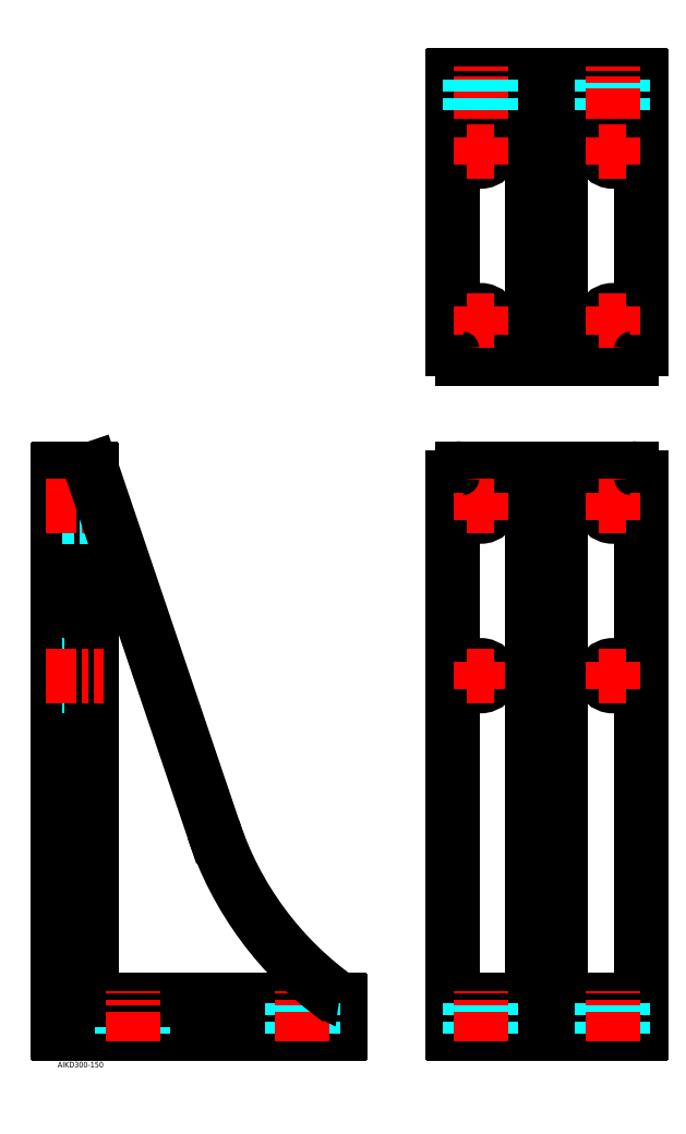
<metadata>
{"format":"dxf","ext":"dxf","renderer":"ezdxf+matplotlib","layout":"modelspace","background":"white","min_lineweight":24,"dpi":150}
</metadata>
<code>
0
SECTION
2
ENTITIES
0
INSERT
8
MSM_CONTINUOUS
2
*U34
10
0
20
0
30
0
0
INSERT
8
MSM_CONTINUOUS
2
*U35
10
0
20
0
30
0
0
LINE
8
MSM_CONTINUOUS
10
-2e-16
20
10.5
30
0
11
8e-16
21
309.5
31
0
0
LINE
8
MSM_CONTINUOUS
10
0.5
20
10
30
0
11
149.5
21
10
31
0
0
LINE
8
MSM_CONTINUOUS
10
210.1
20
10
30
0
11
309.1
21
10
31
0
0
LINE
8
MSM_CONTINUOUS
10
209.6
20
305
30
0
11
209.6
21
10.5
31
0
0
ARC
8
MSM_CONTINUOUS
10
210.1
20
10.5
30
0
40
0.5
50
180
51
270
0
CIRCLE
8
MSM_CONTINUOUS
10
224.6
20
200
30
0
40
5.5
0
LINE
8
MSM_CENTER
10
224.6
20
192.7
30
0
11
224.6
21
207.3
31
0
0
LINE
8
MSM_CENTER
10
217.3
20
200
30
0
11
231.9
21
200
31
0
0
LINE
8
MSM_DASHED
10
18
20
194.5
30
0
11
7.9e-15
21
194.5
31
0
0
LINE
8
MSM_DASHED
10
18
20
205.5
30
0
11
7.9e-15
21
205.5
31
0
0
ARC
8
MSM_CONTINUOUS
10
0.5
20
10.5
30
0
40
0.5
50
180
51
270
0
LINE
8
MSM_DASHED
10
45.5
20
10
30
0
11
45.5
21
28
31
0
0
LINE
8
MSM_DASHED
10
34.5
20
10
30
0
11
34.5
21
28
31
0
0
LINE
8
MSM_CONTINUOUS
10
150
20
10.5
30
0
11
150
21
27.5
31
0
0
LINE
8
MSM_CONTINUOUS
10
18
20
34
30
0
11
18
21
309.5
31
0
0
LINE
8
MSM_CONTINUOUS
10
24
20
28
30
0
11
149.5
21
28
31
0
0
ARC
8
MSM_CONTINUOUS
10
0.5
20
309.5
30
0
40
0.5
50
90
51
180
0
ARC
8
MSM_CONTINUOUS
10
149.5
20
10.5
30
0
40
0.5
50
270
51
0
0
LINE
8
MSM_DASHED
10
18
20
295.5
30
0
11
9.2e-15
21
295.5
31
0
0
LINE
8
MSM_DASHED
10
18
20
284.5
30
0
11
9.2e-15
21
284.5
31
0
0
LINE
8
MSM_CONTINUOUS
10
309.6
20
305
30
0
11
309.6
21
10.5
31
0
0
LINE
8
MSM_CONTINUOUS
10
214.6
20
310
30
0
11
304.6
21
310
31
0
0
LINE
8
MSM_CONTINUOUS
10
267.1
20
310
30
0
11
267.1
21
34
31
0
0
LINE
8
MSM_CONTINUOUS
10
252.1
20
310
30
0
11
252.1
21
34
31
0
0
ARC
8
MSM_CONTINUOUS
10
309.1
20
10.5
30
0
40
0.5
50
270
51
0
0
LINE
8
MSM_CONTINUOUS
10
209.6
20
28
30
0
11
309.6
21
28
31
0
0
LINE
8
MSM_DASHED
10
230.1
20
10
30
0
11
230.1
21
28
31
0
0
LINE
8
MSM_DASHED
10
219.1
20
10
30
0
11
219.1
21
28
31
0
0
LINE
8
MSM_DASHED
10
300.1
20
10
30
0
11
300.1
21
28
31
0
0
LINE
8
MSM_DASHED
10
289.1
20
10
30
0
11
289.1
21
28
31
0
0
CIRCLE
8
MSM_CONTINUOUS
10
224.6
20
290
30
0
40
5.5
0
CIRCLE
8
MSM_CONTINUOUS
10
294.6
20
200
30
0
40
5.5
0
CIRCLE
8
MSM_CONTINUOUS
10
294.6
20
290
30
0
40
5.5
0
LINE
8
MSM_CENTER
10
224.6
20
282.7
30
0
11
224.6
21
297.3
31
0
0
LINE
8
MSM_CENTER
10
217.3
20
290
30
0
11
231.9
21
290
31
0
0
LINE
8
MSM_CENTER
10
294.6
20
282.7
30
0
11
294.6
21
297.3
31
0
0
LINE
8
MSM_CENTER
10
287.3
20
290
30
0
11
301.9
21
290
31
0
0
LINE
8
MSM_CENTER
10
294.6
20
192.7
30
0
11
294.6
21
207.3
31
0
0
LINE
8
MSM_CENTER
10
287.3
20
200
30
0
11
301.9
21
200
31
0
0
LINE
8
MSM_CONTINUOUS
10
209.6
20
373.5
30
0
11
209.6
21
518
31
0
0
LINE
8
MSM_CONTINUOUS
10
309.6
20
373.5
30
0
11
309.6
21
518
31
0
0
LINE
8
MSM_CONTINUOUS
10
210.1
20
518.5
30
0
11
309.1
21
518.5
31
0
0
ARC
8
MSM_CONTINUOUS
10
309.1
20
518
30
0
40
0.5
50
0
51
90
0
ARC
8
MSM_CONTINUOUS
10
210.1
20
518
30
0
40
0.5
50
90
51
180
0
LINE
8
MSM_CONTINUOUS
10
252.1
20
494.5
30
0
11
252.1
21
368.5
31
0
0
LINE
8
MSM_CONTINUOUS
10
267.1
20
494.5
30
0
11
267.1
21
368.5
31
0
0
LINE
8
MSM_CONTINUOUS
10
209.6
20
500.5
30
0
11
309.6
21
500.5
31
0
0
LINE
8
MSM_CONTINUOUS
10
214.6
20
368.5
30
0
11
304.6
21
368.5
31
0
0
CIRCLE
8
MSM_CONTINUOUS
10
224.6
20
478.5
30
0
40
5.5
0
LINE
8
MSM_CENTER
10
224.6
20
471.2
30
0
11
224.6
21
485.8
31
0
0
LINE
8
MSM_CENTER
10
217.3
20
478.5
30
0
11
231.9
21
478.5
31
0
0
CIRCLE
8
MSM_CONTINUOUS
10
294.6
20
478.5
30
0
40
5.5
0
LINE
8
MSM_CENTER
10
294.6
20
471.2
30
0
11
294.6
21
485.8
31
0
0
LINE
8
MSM_CENTER
10
287.3
20
478.5
30
0
11
301.9
21
478.5
31
0
0
LINE
8
MSM_CENTER
10
-6.129
20
200
30
0
11
24.13
21
200
31
0
0
LINE
8
MSM_CONTINUOUS
10
0.5
20
310
30
0
11
17.5
21
310
31
0
0
LINE
8
MSM_CENTER
10
40
20
5.743
30
0
11
40
21
32.26
31
0
0
LINE
8
MSM_DASHED
10
135.5
20
10
30
0
11
135.5
21
28
31
0
0
LINE
8
MSM_DASHED
10
124.5
20
10
30
0
11
124.5
21
28
31
0
0
CIRCLE
8
MSM_CONTINUOUS
10
224.6
20
388.5
30
0
40
5.5
0
LINE
8
MSM_CENTER
10
224.6
20
381.2
30
0
11
224.6
21
395.8
31
0
0
LINE
8
MSM_CENTER
10
217.3
20
388.5
30
0
11
231.9
21
388.5
31
0
0
CIRCLE
8
MSM_CONTINUOUS
10
294.6
20
388.5
30
0
40
5.5
0
LINE
8
MSM_CENTER
10
294.6
20
381.2
30
0
11
294.6
21
395.8
31
0
0
LINE
8
MSM_CENTER
10
287.3
20
388.5
30
0
11
301.9
21
388.5
31
0
0
LINE
8
MSM_CENTER
10
130
20
5.743
30
0
11
130
21
32.26
31
0
0
LINE
8
MSM_CENTER
10
-6.129
20
290
30
0
11
24.13
21
290
31
0
0
LINE
8
MSM_CENTER
10
224.6
20
5.743
30
0
11
224.6
21
32.26
31
0
0
LINE
8
MSM_CENTER
10
294.6
20
5.743
30
0
11
294.6
21
32.26
31
0
0
ARC
8
MSM_CONTINUOUS
10
304.6
20
373.5
30
0
40
5
50
270
51
0
0
ARC
8
MSM_CONTINUOUS
10
214.6
20
373.5
30
0
40
5
50
180
51
270
0
ARC
8
MSM_CONTINUOUS
10
304.6
20
305
30
0
40
5
50
0
51
90
0
ARC
8
MSM_CONTINUOUS
10
214.6
20
305
30
0
40
5
50
90
51
180
0
ARC
8
0
10
253.6
20
174.8
30
0
40
180
50
198.2
51
234.7
0
ARC
8
MSM_CONTINUOUS
10
246.1
20
494.5
30
0
40
6
50
0
51
90
0
ARC
8
MSM_CONTINUOUS
10
273.1
20
494.5
30
0
40
6
50
90
51
180
0
ARC
8
MSM_CONTINUOUS
10
246.1
20
34
30
0
40
6
50
270
51
0
0
ARC
8
MSM_CONTINUOUS
10
273.1
20
34
30
0
40
6
50
180
51
270
0
ARC
8
MSM_CONTINUOUS
10
24
20
34
30
0
40
6
50
180
51
270
0
ARC
8
MSM_CONTINUOUS
10
149.5
20
27.5
30
0
40
0.5
50
0
51
90
0
ARC
8
MSM_CONTINUOUS
10
17.5
20
309.5
30
0
40
0.5
50
0
51
90
0
LINE
8
MSM_CONTINUOUS
10
82.67
20
118.5
30
0
11
17.97
21
309.7
31
0
0
LINE
8
MSM_CENTER
10
224.6
20
495.8
30
0
11
224.6
21
523.5
31
0
0
LINE
8
MSM_DASHED
10
230.1
20
500.5
30
0
11
230.1
21
518.5
31
0
0
LINE
8
MSM_DASHED
10
219.1
20
500.5
30
0
11
219.1
21
518.5
31
0
0
LINE
8
MSM_DASHED
10
300.1
20
500.5
30
0
11
300.1
21
518.5
31
0
0
LINE
8
MSM_DASHED
10
289.1
20
500.5
30
0
11
289.1
21
518.5
31
0
0
LINE
8
MSM_CENTER
10
294.6
20
495.8
30
0
11
294.6
21
523.5
31
0
0
ENDSEC
0
EOF

</code>
